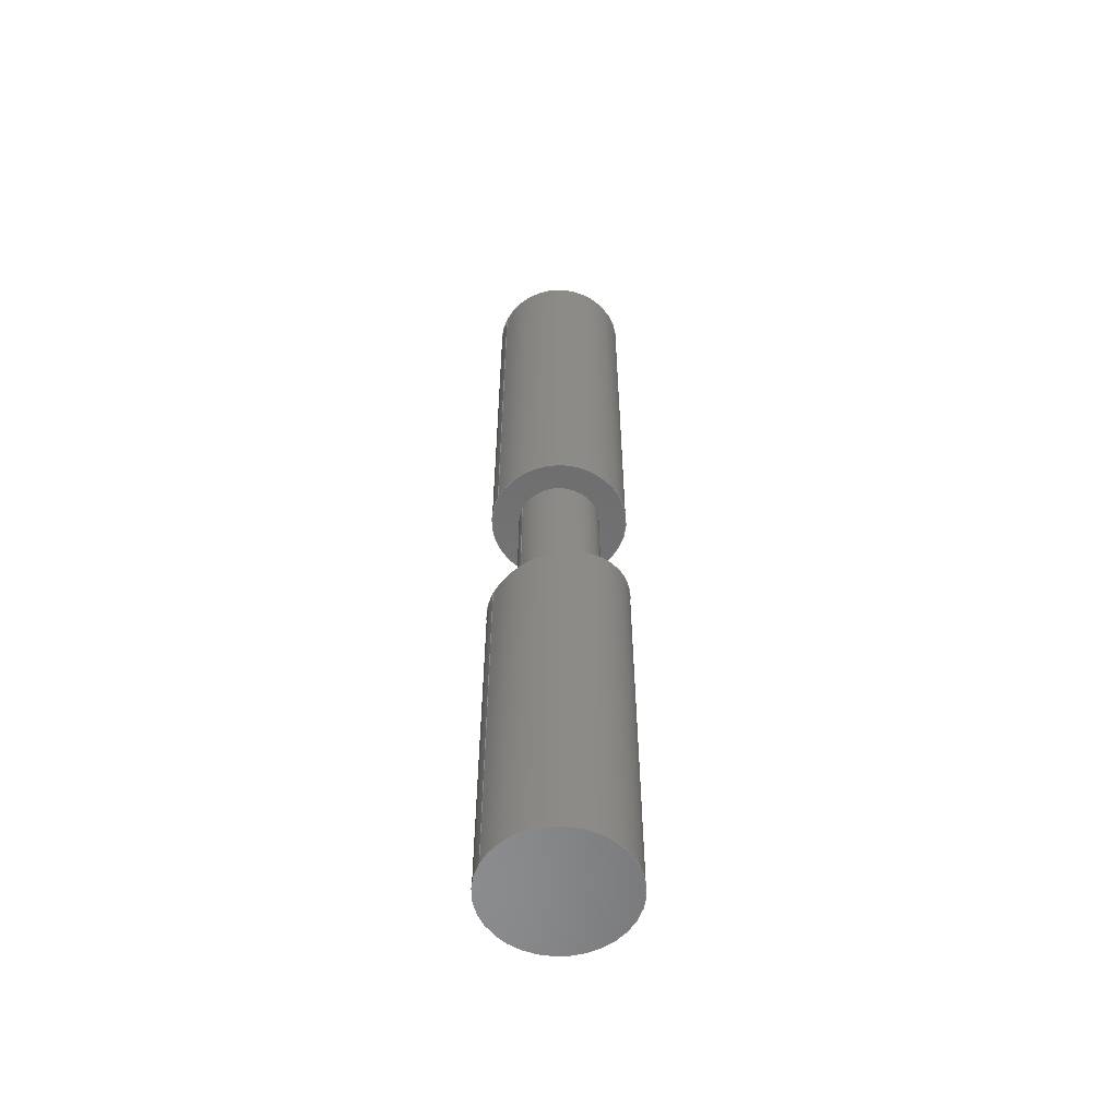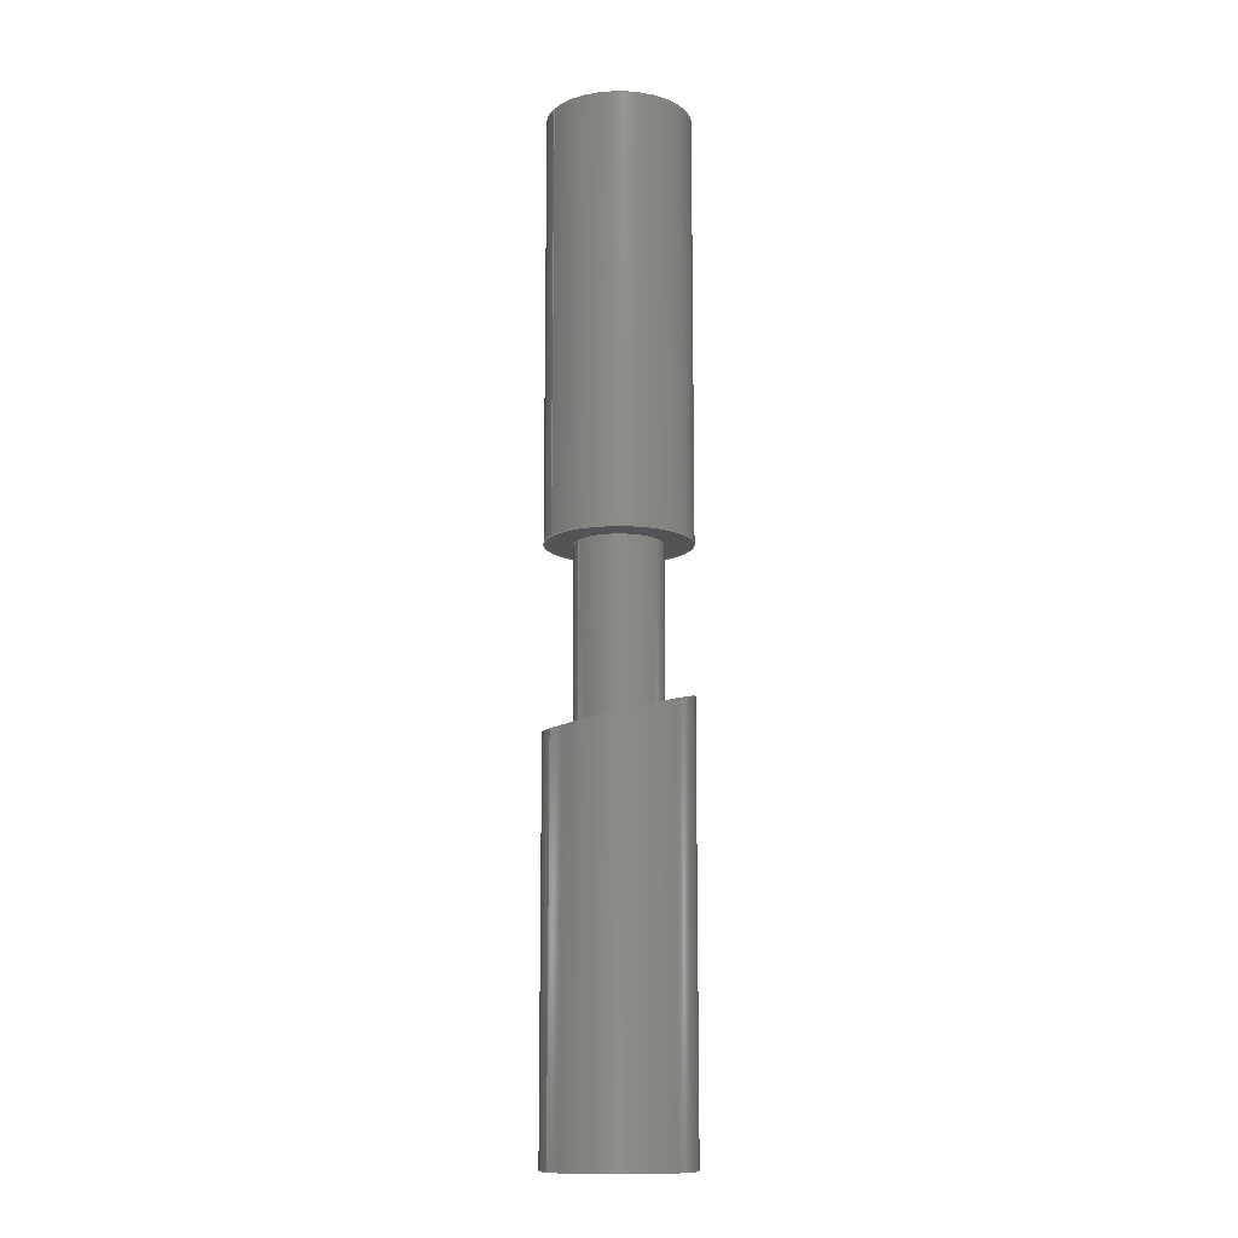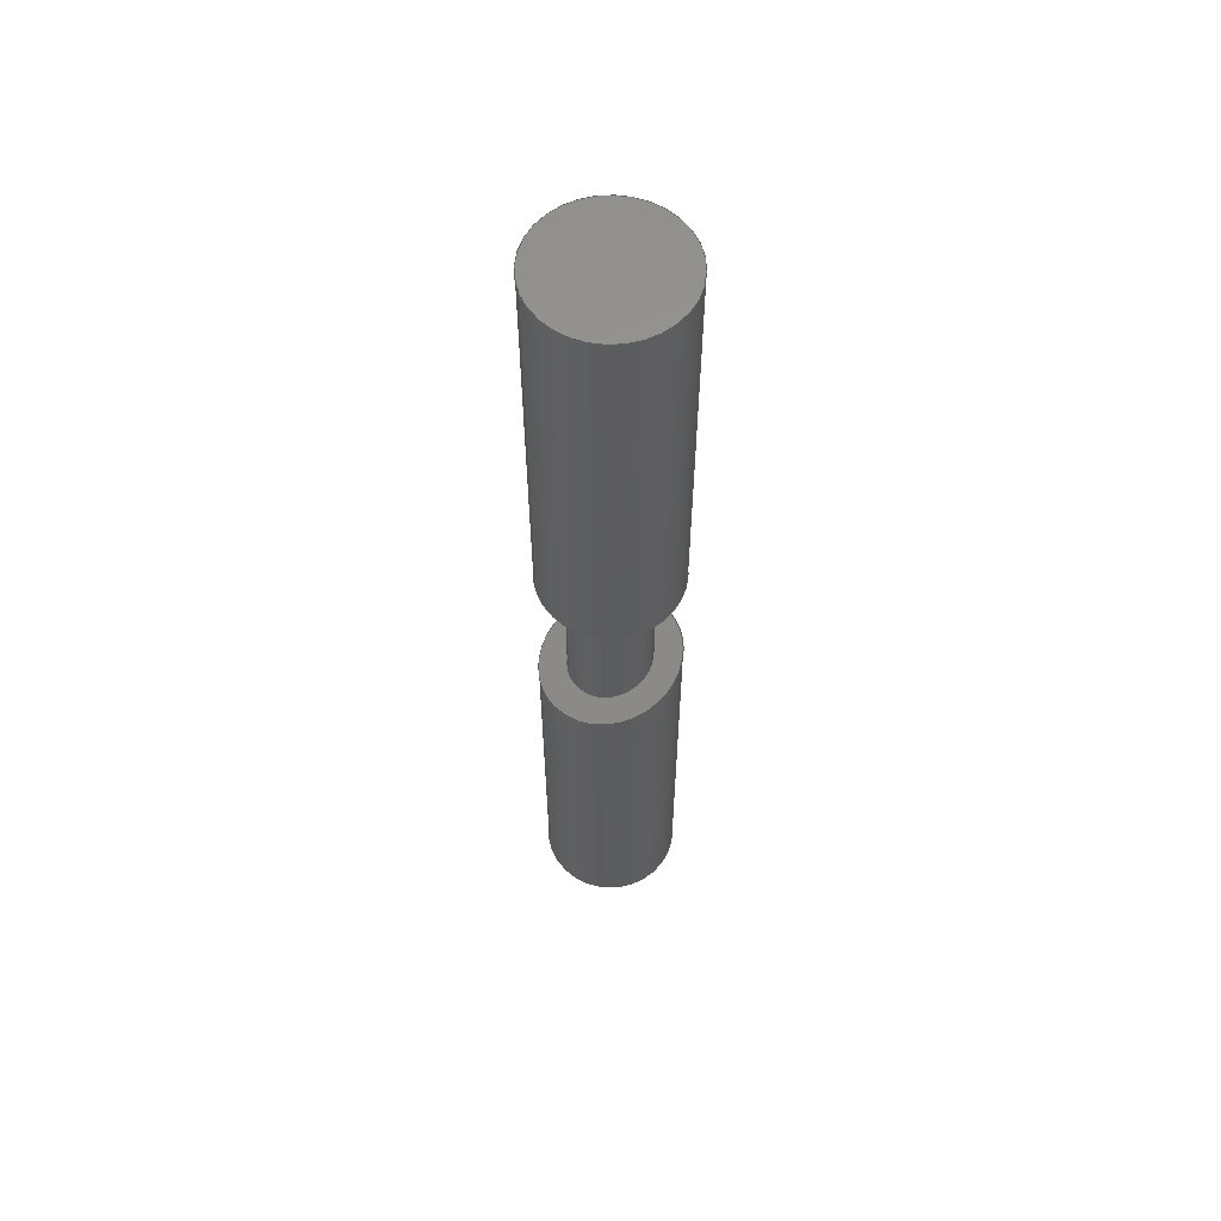
<metadata>
{"format":"step","ext":"stp","renderer":"f3d","projection":"perspective","resolution":1024,"background":"white","views":[{"elev":-57.0,"azim":-25.8,"up":"+Y"},{"elev":-12.5,"azim":-28.8,"up":"+Y"},{"elev":59.5,"azim":-20.3,"up":"+Y"}]}
</metadata>
<code>
ISO-10303-21;
DATA;
#1=CARTESIAN_POINT('',(0,50,0));
#2=DIRECTION('',(0,1,0));
#3=DIRECTION('',(1,0,0));
#4=AXIS2_PLACEMENT_3D('',#1,#2,#3);
#5=CARTESIAN_POINT('',(0,50,0));
#6=DIRECTION('',(0,1,0));
#7=DIRECTION('',(-1,0,0));
#8=AXIS2_PLACEMENT_3D('',#5,#6,#7);
#9=CARTESIAN_POINT('',(10,110,0));
#10=CARTESIAN_POINT('',(10,110,-1.179));
#11=CARTESIAN_POINT('',(9.573,109.9,-3.726));
#12=CARTESIAN_POINT('',(7.664,109.4,-6.686));
#13=CARTESIAN_POINT('',(5.504,108.8,-8.433));
#14=CARTESIAN_POINT('',(3.694,108.3,-9.365));
#15=CARTESIAN_POINT('',(1.806,107.8,-9.895));
#16=CARTESIAN_POINT('',(0,107.3,-10.05));
#17=CARTESIAN_POINT('',(-1.806,106.8,-9.895));
#18=CARTESIAN_POINT('',(-3.694,106.3,-9.365));
#19=CARTESIAN_POINT('',(-5.504,105.8,-8.433));
#20=CARTESIAN_POINT('',(-7.664,105.3,-6.686));
#21=CARTESIAN_POINT('',(-9.573,104.8,-3.726));
#22=CARTESIAN_POINT('',(-10,104.6,-1.179));
#23=CARTESIAN_POINT('',(-10,104.6,0));
#24=DIRECTION('',(0,1,0));
#25=VECTOR('',#24,60);
#26=CARTESIAN_POINT('',(10,50,0));
#27=LINE('',#26,#25);
#28=CARTESIAN_POINT('',(6,108.9,0));
#29=CARTESIAN_POINT('',(6,108.9,-0.7071));
#30=CARTESIAN_POINT('',(5.744,108.9,-2.235));
#31=CARTESIAN_POINT('',(4.368,108.5,-4.37));
#32=CARTESIAN_POINT('',(2.594,108,-5.514));
#33=CARTESIAN_POINT('',(1.084,107.6,-5.937));
#34=CARTESIAN_POINT('',(1.193e-14,107.3,-6.032));
#35=CARTESIAN_POINT('',(-1.084,107,-5.937));
#36=CARTESIAN_POINT('',(-2.594,106.6,-5.514));
#37=CARTESIAN_POINT('',(-4.368,106.2,-4.37));
#38=CARTESIAN_POINT('',(-5.744,105.8,-2.235));
#39=CARTESIAN_POINT('',(-6,105.7,-0.7071));
#40=CARTESIAN_POINT('',(-6,105.7,-2.309e-14));
#41=CARTESIAN_POINT('',(-6,105.7,-1.954e-14));
#42=CARTESIAN_POINT('',(-6,105.7,0.7071));
#43=CARTESIAN_POINT('',(-5.744,105.8,2.235));
#44=CARTESIAN_POINT('',(-4.368,106.2,4.37));
#45=CARTESIAN_POINT('',(-2.594,106.6,5.514));
#46=CARTESIAN_POINT('',(-1.084,107,5.937));
#47=CARTESIAN_POINT('',(-1.138e-14,107.3,6.032));
#48=CARTESIAN_POINT('',(1.084,107.6,5.937));
#49=CARTESIAN_POINT('',(2.594,108,5.514));
#50=CARTESIAN_POINT('',(4.368,108.5,4.37));
#51=CARTESIAN_POINT('',(5.744,108.9,2.235));
#52=CARTESIAN_POINT('',(6,108.9,0.7071));
#53=CARTESIAN_POINT('',(6,108.9,0));
#54=CARTESIAN_POINT('',(-10,104.6,0));
#55=CARTESIAN_POINT('',(-10,104.6,1.179));
#56=CARTESIAN_POINT('',(-9.573,104.8,3.726));
#57=CARTESIAN_POINT('',(-7.664,105.3,6.686));
#58=CARTESIAN_POINT('',(-5.504,105.8,8.433));
#59=CARTESIAN_POINT('',(-3.694,106.3,9.365));
#60=CARTESIAN_POINT('',(-1.806,106.8,9.895));
#61=CARTESIAN_POINT('',(0,107.3,10.05));
#62=CARTESIAN_POINT('',(1.806,107.8,9.895));
#63=CARTESIAN_POINT('',(3.694,108.3,9.365));
#64=CARTESIAN_POINT('',(5.504,108.8,8.433));
#65=CARTESIAN_POINT('',(7.664,109.4,6.686));
#66=CARTESIAN_POINT('',(9.573,109.9,3.726));
#67=CARTESIAN_POINT('',(10,110,1.179));
#68=CARTESIAN_POINT('',(10,110,0));
#69=DIRECTION('',(0,1,0));
#70=VECTOR('',#69,54.64);
#71=CARTESIAN_POINT('',(-10,50,0));
#72=LINE('',#71,#70);
#73=CARTESIAN_POINT('',(0,130,0));
#74=DIRECTION('',(0,1,0));
#75=DIRECTION('',(1,0,0));
#76=AXIS2_PLACEMENT_3D('',#73,#74,#75);
#77=DIRECTION('',(0,1,0));
#78=VECTOR('',#77,21.07);
#79=CARTESIAN_POINT('',(6,108.9,0));
#80=LINE('',#79,#78);
#81=CARTESIAN_POINT('',(0,130,0));
#82=DIRECTION('',(0,1,0));
#83=DIRECTION('',(1,0,0));
#84=AXIS2_PLACEMENT_3D('',#81,#82,#83);
#85=CARTESIAN_POINT('',(0,130,0));
#86=DIRECTION('',(0,1,0));
#87=DIRECTION('',(-1,0,0));
#88=AXIS2_PLACEMENT_3D('',#85,#86,#87);
#89=DIRECTION('',(0,1,0));
#90=VECTOR('',#89,60);
#91=CARTESIAN_POINT('',(10,130,0));
#92=LINE('',#91,#90);
#93=DIRECTION('',(0,1,0));
#94=VECTOR('',#93,60);
#95=CARTESIAN_POINT('',(-10,130,0));
#96=LINE('',#95,#94);
#97=CARTESIAN_POINT('',(0,190,0));
#98=DIRECTION('',(0,1,0));
#99=DIRECTION('',(1,0,0));
#100=AXIS2_PLACEMENT_3D('',#97,#98,#99);
#101=CARTESIAN_POINT('',(0,190,0));
#102=DIRECTION('',(0,1,0));
#103=DIRECTION('',(-1,0,0));
#104=AXIS2_PLACEMENT_3D('',#101,#102,#103);
#105=CARTESIAN_POINT('',(0,130,0));
#106=DIRECTION('',(0,1,0));
#107=DIRECTION('',(-1,0,0));
#108=AXIS2_PLACEMENT_3D('',#105,#106,#107);
#109=DIRECTION('',(0,1,0));
#110=VECTOR('',#109,24.29);
#111=CARTESIAN_POINT('',(-6,105.7,0));
#112=LINE('',#111,#110);
#113=CARTESIAN_POINT('',(10,50,0));
#114=CARTESIAN_POINT('',(-10,50,0));
#115=VERTEX_POINT('',#113);
#116=VERTEX_POINT('',#114);
#117=VERTEX_POINT('',#9);
#118=VERTEX_POINT('',#23);
#119=VERTEX_POINT('',#28);
#120=VERTEX_POINT('',#40);
#121=CARTESIAN_POINT('',(10,130,0));
#122=CARTESIAN_POINT('',(-10,130,0));
#123=VERTEX_POINT('',#121);
#124=VERTEX_POINT('',#122);
#125=CARTESIAN_POINT('',(10,190,0));
#126=CARTESIAN_POINT('',(-10,190,0));
#127=VERTEX_POINT('',#125);
#128=VERTEX_POINT('',#126);
#129=CARTESIAN_POINT('',(6,130,0));
#130=CARTESIAN_POINT('',(-6,130,0));
#131=VERTEX_POINT('',#129);
#132=VERTEX_POINT('',#130);
#133=CARTESIAN_POINT('',(0,50,0));
#134=DIRECTION('',(0,1,0));
#135=DIRECTION('',(1,0,0));
#136=AXIS2_PLACEMENT_3D('',#133,#134,#135);
#137=PLANE('',#136);
#138=ORIENTED_EDGE('',*,*,#309,.T.);
#139=ORIENTED_EDGE('',*,*,#310,.T.);
#140=EDGE_LOOP('',(#138,#139));
#141=FACE_OUTER_BOUND('',#140,.F.);
#142=ADVANCED_FACE('',(#141),#137,.F.);
#143=CARTESIAN_POINT('',(0,50,0));
#144=DIRECTION('',(0,1,0));
#145=DIRECTION('',(1,0,0));
#146=AXIS2_PLACEMENT_3D('',#143,#144,#145);
#147=CYLINDRICAL_SURFACE('',#146,10);
#148=ORIENTED_EDGE('',*,*,#311,.T.);
#149=ORIENTED_EDGE('',*,*,#312,.F.);
#150=ORIENTED_EDGE('',*,*,#309,.F.);
#151=ORIENTED_EDGE('',*,*,#313,.T.);
#152=EDGE_LOOP('',(#148,#149,#150,#151));
#153=FACE_OUTER_BOUND('',#152,.F.);
#154=ADVANCED_FACE('',(#153),#147,.T.);
#155=CARTESIAN_POINT('',(-10,104.6,-12));
#156=DIRECTION('',(0.2588,-0.9659,0));
#157=DIRECTION('',(0.9659,0.2588,0));
#158=AXIS2_PLACEMENT_3D('',#155,#156,#157);
#159=PLANE('',#158);
#160=ORIENTED_EDGE('',*,*,#311,.F.);
#161=ORIENTED_EDGE('',*,*,#314,.F.);
#162=EDGE_LOOP('',(#160,#161));
#163=FACE_OUTER_BOUND('',#162,.F.);
#164=ORIENTED_EDGE('',*,*,#315,.T.);
#165=ORIENTED_EDGE('',*,*,#316,.T.);
#166=EDGE_LOOP('',(#164,#165));
#167=FACE_BOUND('',#166,.F.);
#168=ADVANCED_FACE('',(#163,#167),#159,.F.);
#169=CARTESIAN_POINT('',(0,50,0));
#170=DIRECTION('',(0,1,0));
#171=DIRECTION('',(1,0,0));
#172=AXIS2_PLACEMENT_3D('',#169,#170,#171);
#173=CYLINDRICAL_SURFACE('',#172,10);
#174=ORIENTED_EDGE('',*,*,#314,.T.);
#175=ORIENTED_EDGE('',*,*,#313,.F.);
#176=ORIENTED_EDGE('',*,*,#310,.F.);
#177=ORIENTED_EDGE('',*,*,#312,.T.);
#178=EDGE_LOOP('',(#174,#175,#176,#177));
#179=FACE_OUTER_BOUND('',#178,.F.);
#180=ADVANCED_FACE('',(#179),#173,.T.);
#181=CARTESIAN_POINT('',(0,90,0));
#182=DIRECTION('',(0,1,0));
#183=DIRECTION('',(1,0,0));
#184=AXIS2_PLACEMENT_3D('',#181,#182,#183);
#185=CYLINDRICAL_SURFACE('',#184,6);
#186=ORIENTED_EDGE('',*,*,#317,.T.);
#187=ORIENTED_EDGE('',*,*,#318,.F.);
#188=ORIENTED_EDGE('',*,*,#315,.F.);
#189=ORIENTED_EDGE('',*,*,#319,.T.);
#190=EDGE_LOOP('',(#186,#187,#188,#189));
#191=FACE_OUTER_BOUND('',#190,.F.);
#192=ADVANCED_FACE('',(#191),#185,.T.);
#193=CARTESIAN_POINT('',(0,130,0));
#194=DIRECTION('',(0,1,0));
#195=DIRECTION('',(1,0,0));
#196=AXIS2_PLACEMENT_3D('',#193,#194,#195);
#197=PLANE('',#196);
#198=ORIENTED_EDGE('',*,*,#320,.T.);
#199=ORIENTED_EDGE('',*,*,#321,.T.);
#200=EDGE_LOOP('',(#198,#199));
#201=FACE_OUTER_BOUND('',#200,.F.);
#202=ORIENTED_EDGE('',*,*,#317,.F.);
#203=ORIENTED_EDGE('',*,*,#322,.F.);
#204=EDGE_LOOP('',(#202,#203));
#205=FACE_BOUND('',#204,.F.);
#206=ADVANCED_FACE('',(#201,#205),#197,.F.);
#207=CARTESIAN_POINT('',(0,130,0));
#208=DIRECTION('',(0,1,0));
#209=DIRECTION('',(1,0,0));
#210=AXIS2_PLACEMENT_3D('',#207,#208,#209);
#211=CYLINDRICAL_SURFACE('',#210,10);
#212=ORIENTED_EDGE('',*,*,#320,.F.);
#213=ORIENTED_EDGE('',*,*,#323,.T.);
#214=ORIENTED_EDGE('',*,*,#324,.T.);
#215=ORIENTED_EDGE('',*,*,#325,.F.);
#216=EDGE_LOOP('',(#212,#213,#214,#215));
#217=FACE_OUTER_BOUND('',#216,.F.);
#218=ADVANCED_FACE('',(#217),#211,.T.);
#219=CARTESIAN_POINT('',(0,130,0));
#220=DIRECTION('',(0,1,0));
#221=DIRECTION('',(1,0,0));
#222=AXIS2_PLACEMENT_3D('',#219,#220,#221);
#223=CYLINDRICAL_SURFACE('',#222,10);
#224=ORIENTED_EDGE('',*,*,#321,.F.);
#225=ORIENTED_EDGE('',*,*,#325,.T.);
#226=ORIENTED_EDGE('',*,*,#326,.T.);
#227=ORIENTED_EDGE('',*,*,#323,.F.);
#228=EDGE_LOOP('',(#224,#225,#226,#227));
#229=FACE_OUTER_BOUND('',#228,.F.);
#230=ADVANCED_FACE('',(#229),#223,.T.);
#231=CARTESIAN_POINT('',(0,190,0));
#232=DIRECTION('',(0,1,0));
#233=DIRECTION('',(1,0,0));
#234=AXIS2_PLACEMENT_3D('',#231,#232,#233);
#235=PLANE('',#234);
#236=ORIENTED_EDGE('',*,*,#324,.F.);
#237=ORIENTED_EDGE('',*,*,#326,.F.);
#238=EDGE_LOOP('',(#236,#237));
#239=FACE_OUTER_BOUND('',#238,.F.);
#240=ADVANCED_FACE('',(#239),#235,.T.);
#241=CARTESIAN_POINT('',(0,90,0));
#242=DIRECTION('',(0,1,0));
#243=DIRECTION('',(1,0,0));
#244=AXIS2_PLACEMENT_3D('',#241,#242,#243);
#245=CYLINDRICAL_SURFACE('',#244,6);
#246=ORIENTED_EDGE('',*,*,#322,.T.);
#247=ORIENTED_EDGE('',*,*,#319,.F.);
#248=ORIENTED_EDGE('',*,*,#316,.F.);
#249=ORIENTED_EDGE('',*,*,#318,.T.);
#250=EDGE_LOOP('',(#246,#247,#248,#249));
#251=FACE_OUTER_BOUND('',#250,.F.);
#252=ADVANCED_FACE('',(#251),#245,.T.);
#253=CLOSED_SHELL('',(#142,#154,#168,#180,#192,#206,#218,#230,#240,#252));
#254=MANIFOLD_SOLID_BREP('',#253);
#255=DIMENSIONAL_EXPONENTS(0,0,0,0,0,0,0);
#256=PLANE_ANGLE_MEASURE_WITH_UNIT(PLANE_ANGLE_MEASURE(0.01745),#328);
#257=(CONVERSION_BASED_UNIT('DEGREE',#256)NAMED_UNIT(*)PLANE_ANGLE_UNIT());
#258=UNCERTAINTY_MEASURE_WITH_UNIT(LENGTH_MEASURE(0.01428),#327,
'closure',
'Maximum model space distance between geometric entities at asserted connectivities');
#259=(GEOMETRIC_REPRESENTATION_CONTEXT(3)GLOBAL_UNCERTAINTY_ASSIGNED_CONTEXT((
#258))GLOBAL_UNIT_ASSIGNED_CONTEXT((#327,#257,#329))REPRESENTATION_CONTEXT
('ID1','3'));
#260=APPLICATION_CONTEXT(
'CONFIGURATION CONTROLLED 3D DESIGNS OF MECHANICAL PARTS AND ASSEMBLIES');
#261=APPLICATION_PROTOCOL_DEFINITION('international standard',
'config_control_design',1994,#260);
#262=DESIGN_CONTEXT('',#260,'design');
#263=MECHANICAL_CONTEXT('',#260,'mechanical');
#264=PRODUCT('CYLINDERS','CYLINDERS','NOT SPECIFIED',(#263));
#265=PRODUCT_DEFINITION_FORMATION_WITH_SPECIFIED_SOURCE('1','LAST_VERSION',#264,
.MADE.);
#266=PRODUCT_CATEGORY('part','');
#267=PRODUCT_RELATED_PRODUCT_CATEGORY('detail','',(#264));
#268=PRODUCT_CATEGORY_RELATIONSHIP('','',#266,#267);
#269=SECURITY_CLASSIFICATION_LEVEL('unclassified');
#270=SECURITY_CLASSIFICATION('','',#269);
#271=CC_DESIGN_SECURITY_CLASSIFICATION(#270,(#265));
#272=APPROVAL_STATUS('approved');
#273=APPROVAL(#272,'');
#274=CC_DESIGN_APPROVAL(#273,(#270,#265,#331));
#275=CALENDAR_DATE(118,3,8);
#276=COORDINATED_UNIVERSAL_TIME_OFFSET(2,0,.AHEAD.);
#277=LOCAL_TIME(11,57,54,#276);
#278=DATE_AND_TIME(#275,#277);
#279=APPROVAL_DATE_TIME(#278,#273);
#280=DATE_TIME_ROLE('creation_date');
#281=CC_DESIGN_DATE_AND_TIME_ASSIGNMENT(#278,#280,(#331));
#282=DATE_TIME_ROLE('classification_date');
#283=CC_DESIGN_DATE_AND_TIME_ASSIGNMENT(#278,#282,(#270));
#284=PERSON('UNSPECIFIED','UNSPECIFIED',$,$,$,$);
#285=ORGANIZATION('UNSPECIFIED','UNSPECIFIED','UNSPECIFIED');
#286=PERSON_AND_ORGANIZATION(#284,#285);
#287=APPROVAL_ROLE('approver');
#288=APPROVAL_PERSON_ORGANIZATION(#286,#273,#287);
#289=PERSON_AND_ORGANIZATION_ROLE('creator');
#290=CC_DESIGN_PERSON_AND_ORGANIZATION_ASSIGNMENT(#286,#289,(#265,#331));
#291=PERSON_AND_ORGANIZATION_ROLE('design_supplier');
#292=CC_DESIGN_PERSON_AND_ORGANIZATION_ASSIGNMENT(#286,#291,(#265));
#293=PERSON_AND_ORGANIZATION_ROLE('classification_officer');
#294=CC_DESIGN_PERSON_AND_ORGANIZATION_ASSIGNMENT(#286,#293,(#270));
#295=PERSON_AND_ORGANIZATION_ROLE('design_owner');
#296=CC_DESIGN_PERSON_AND_ORGANIZATION_ASSIGNMENT(#286,#295,(#264));
#297=CIRCLE('',#4,10);
#298=CIRCLE('',#8,10);
#299=B_SPLINE_CURVE_WITH_KNOTS('',3,(#9,#10,#11,#12,#13,#14,#15,#16,#17,#18,#19,
#20,#21,#22,#23),.UNSPECIFIED.,.F.,.F.,(4,1,1,1,1,1,1,1,1,1,1,1,4),(0,
0.125,0.25,0.3125,0.375,0.4375,0.5,0.5625,0.625,0.6875,0.75,
0.875,1),.UNSPECIFIED.);
#300=B_SPLINE_CURVE_WITH_KNOTS('',3,(#28,#29,#30,#31,#32,#33,#34,#35,#36,#37,#38,
#39,#40),.UNSPECIFIED.,.F.,.F.,(4,1,1,1,1,1,1,1,1,1,4),(0,0.125,0.25,
0.375,0.4375,0.5,0.5625,0.625,0.75,0.875,1),.UNSPECIFIED.);
#301=B_SPLINE_CURVE_WITH_KNOTS('',3,(#41,#42,#43,#44,#45,#46,#47,#48,#49,#50,#51,
#52,#53),.UNSPECIFIED.,.F.,.F.,(4,1,1,1,1,1,1,1,1,1,4),(0,0.125,0.25,
0.375,0.4375,0.5,0.5625,0.625,0.75,0.875,1),.UNSPECIFIED.);
#302=B_SPLINE_CURVE_WITH_KNOTS('',3,(#54,#55,#56,#57,#58,#59,#60,#61,#62,#63,#64,
#65,#66,#67,#68),.UNSPECIFIED.,.F.,.F.,(4,1,1,1,1,1,1,1,1,1,1,1,4),(0,
0.125,0.25,0.3125,0.375,0.4375,0.5,0.5625,0.625,0.6875,0.75,
0.875,1),.UNSPECIFIED.);
#303=CIRCLE('',#76,6);
#304=CIRCLE('',#84,10);
#305=CIRCLE('',#88,10);
#306=CIRCLE('',#100,10);
#307=CIRCLE('',#104,10);
#308=CIRCLE('',#108,6);
#309=EDGE_CURVE('',#115,#116,#297,.T.);
#310=EDGE_CURVE('',#116,#115,#298,.T.);
#311=EDGE_CURVE('',#117,#118,#299,.T.);
#312=EDGE_CURVE('',#116,#118,#72,.T.);
#313=EDGE_CURVE('',#115,#117,#27,.T.);
#314=EDGE_CURVE('',#118,#117,#302,.T.);
#315=EDGE_CURVE('',#119,#120,#300,.T.);
#316=EDGE_CURVE('',#120,#119,#301,.T.);
#317=EDGE_CURVE('',#131,#132,#303,.T.);
#318=EDGE_CURVE('',#120,#132,#112,.T.);
#319=EDGE_CURVE('',#119,#131,#80,.T.);
#320=EDGE_CURVE('',#123,#124,#304,.T.);
#321=EDGE_CURVE('',#124,#123,#305,.T.);
#322=EDGE_CURVE('',#132,#131,#308,.T.);
#323=EDGE_CURVE('',#123,#127,#92,.T.);
#324=EDGE_CURVE('',#127,#128,#306,.T.);
#325=EDGE_CURVE('',#124,#128,#96,.T.);
#326=EDGE_CURVE('',#128,#127,#307,.T.);
#327=(LENGTH_UNIT()NAMED_UNIT(*)SI_UNIT(.MILLI.,.METRE.));
#328=(NAMED_UNIT(*)PLANE_ANGLE_UNIT()SI_UNIT($,.RADIAN.));
#329=(NAMED_UNIT(*)SI_UNIT($,.STERADIAN.)SOLID_ANGLE_UNIT());
#330=ADVANCED_BREP_SHAPE_REPRESENTATION('',(#254),#259);
#331=PRODUCT_DEFINITION('design','',#265,#262);
#332=PRODUCT_DEFINITION_SHAPE('','SHAPE FOR CYLINDERS.',#331);
#333=SHAPE_DEFINITION_REPRESENTATION(#332,#330);
ENDSEC;
END-ISO-10303-21;

</code>
